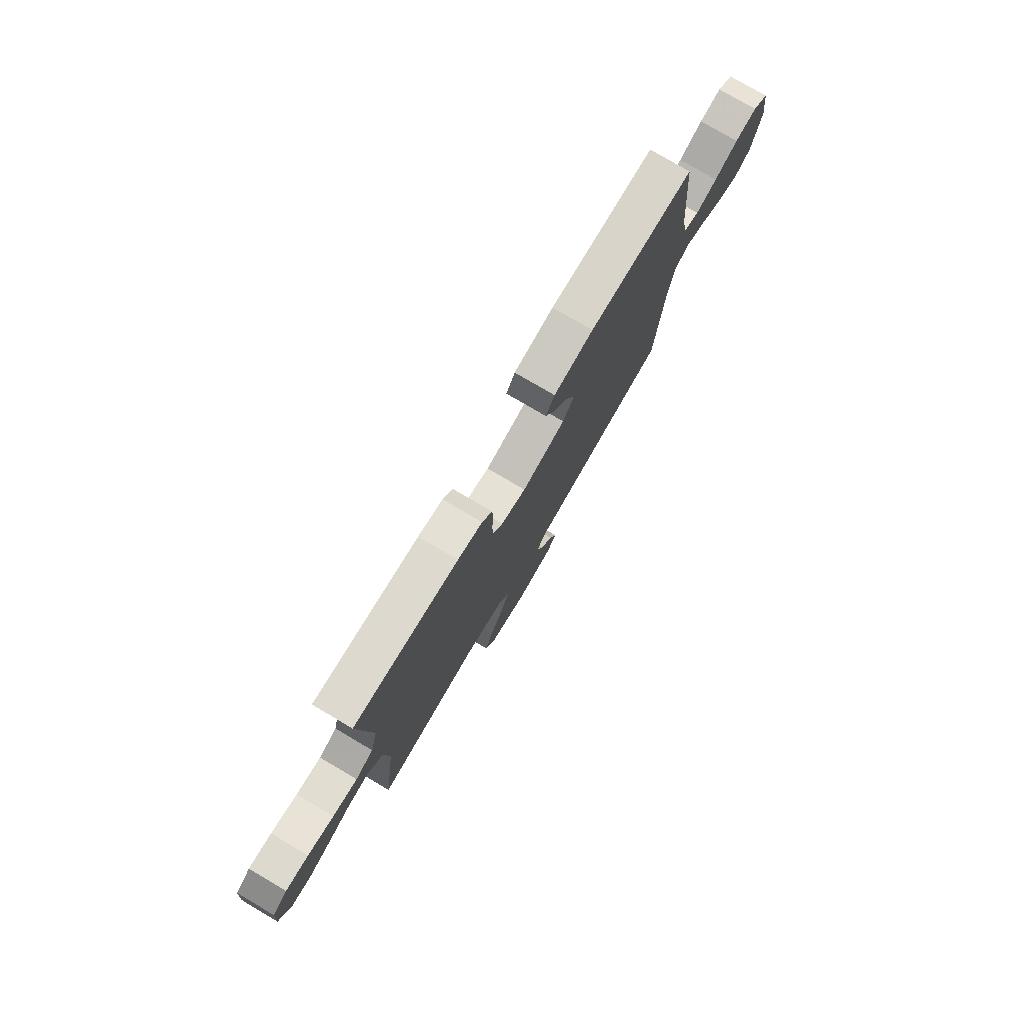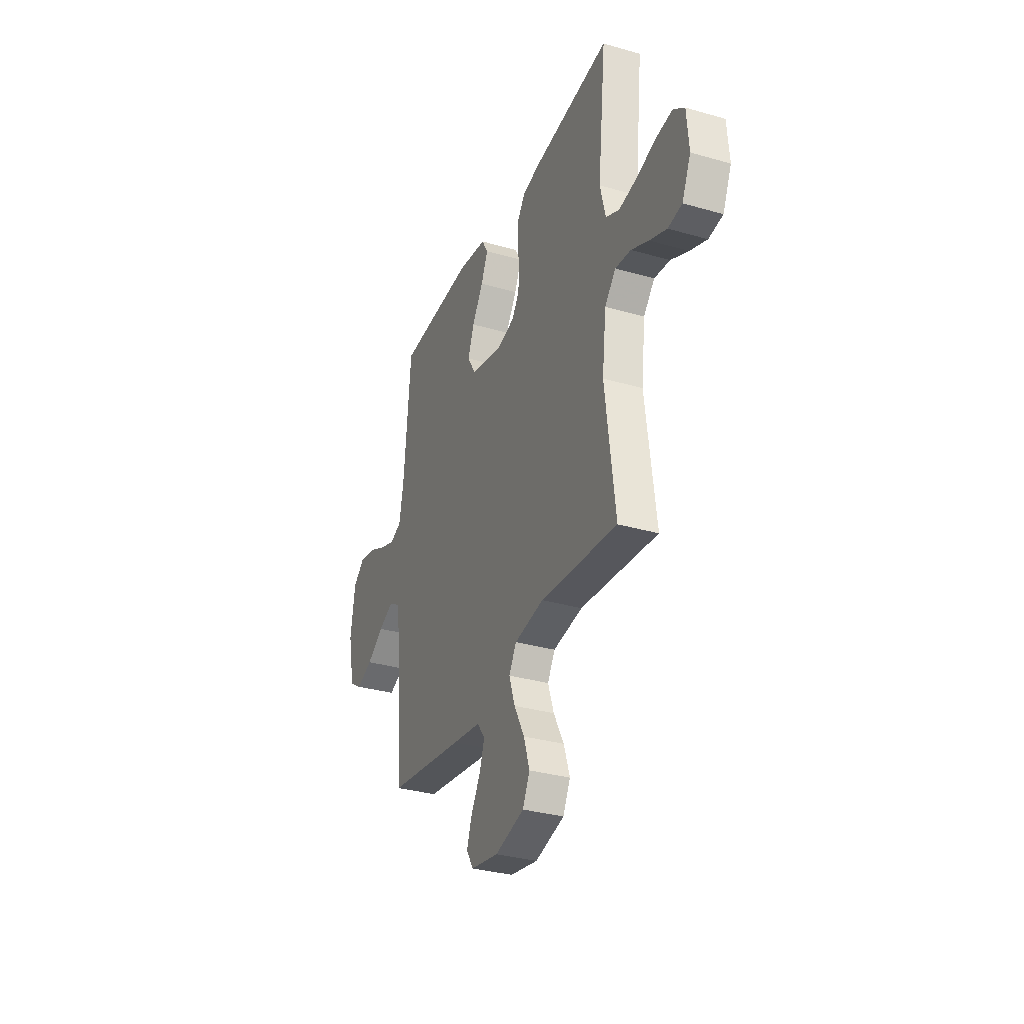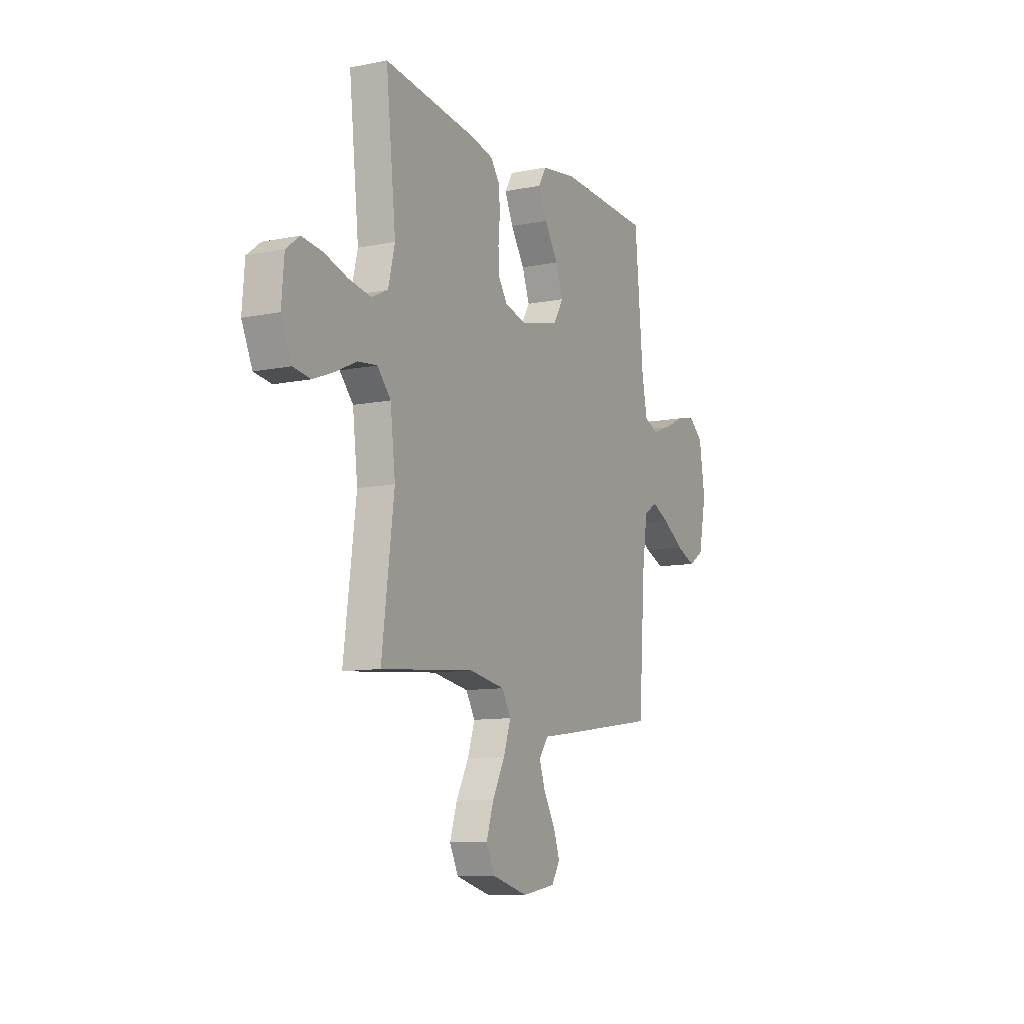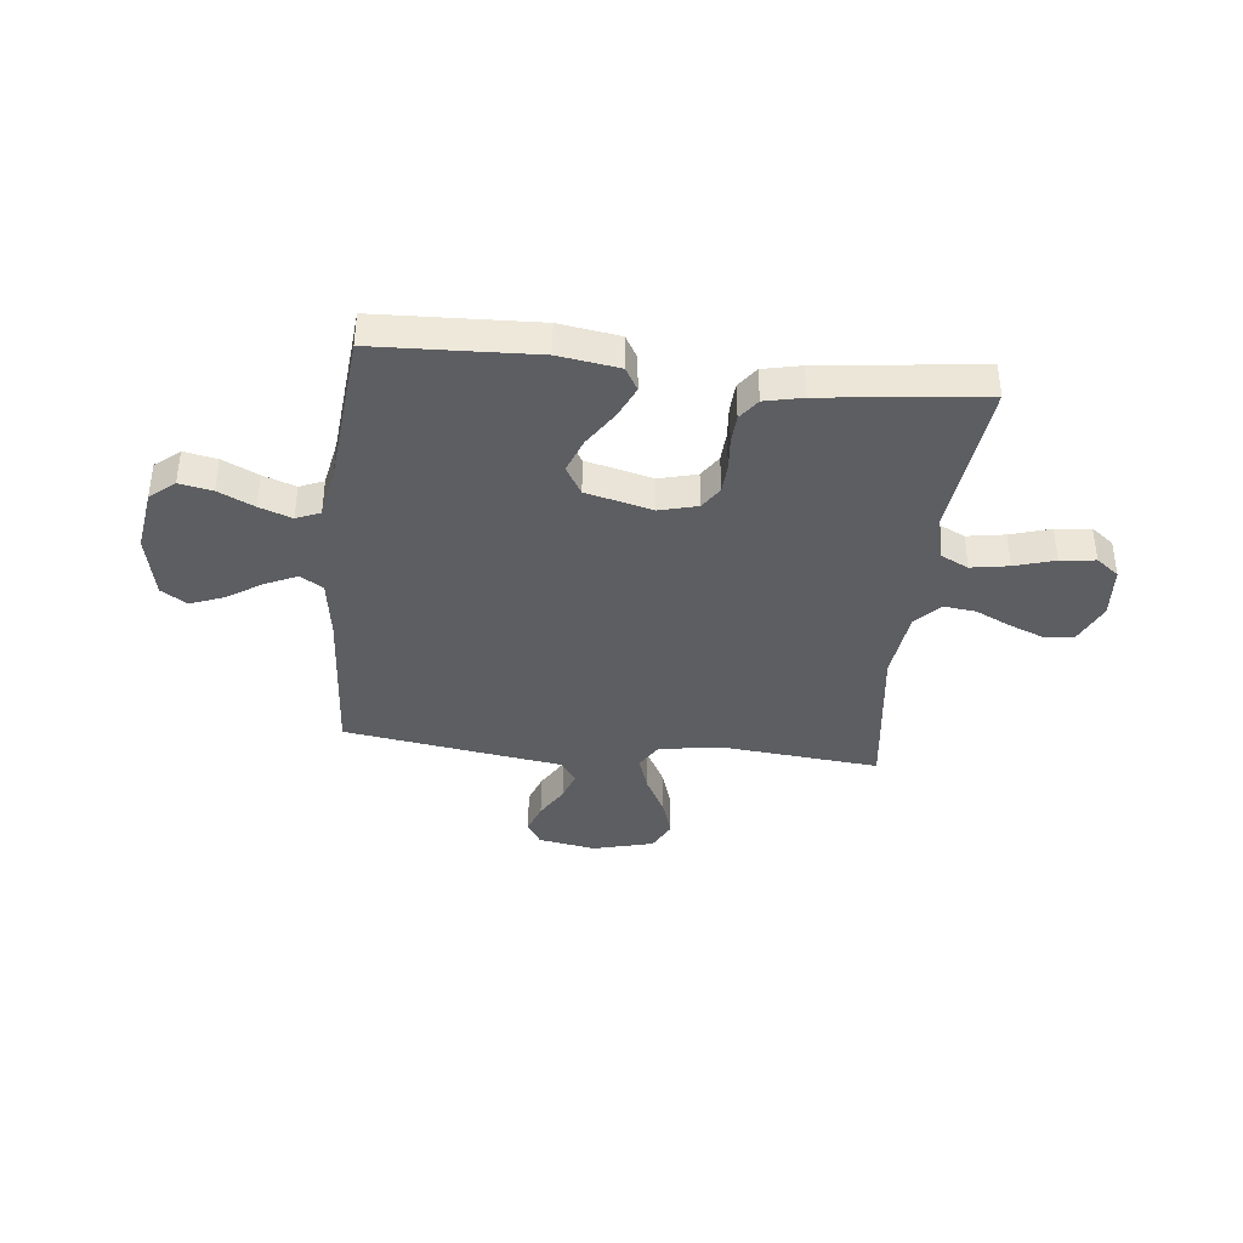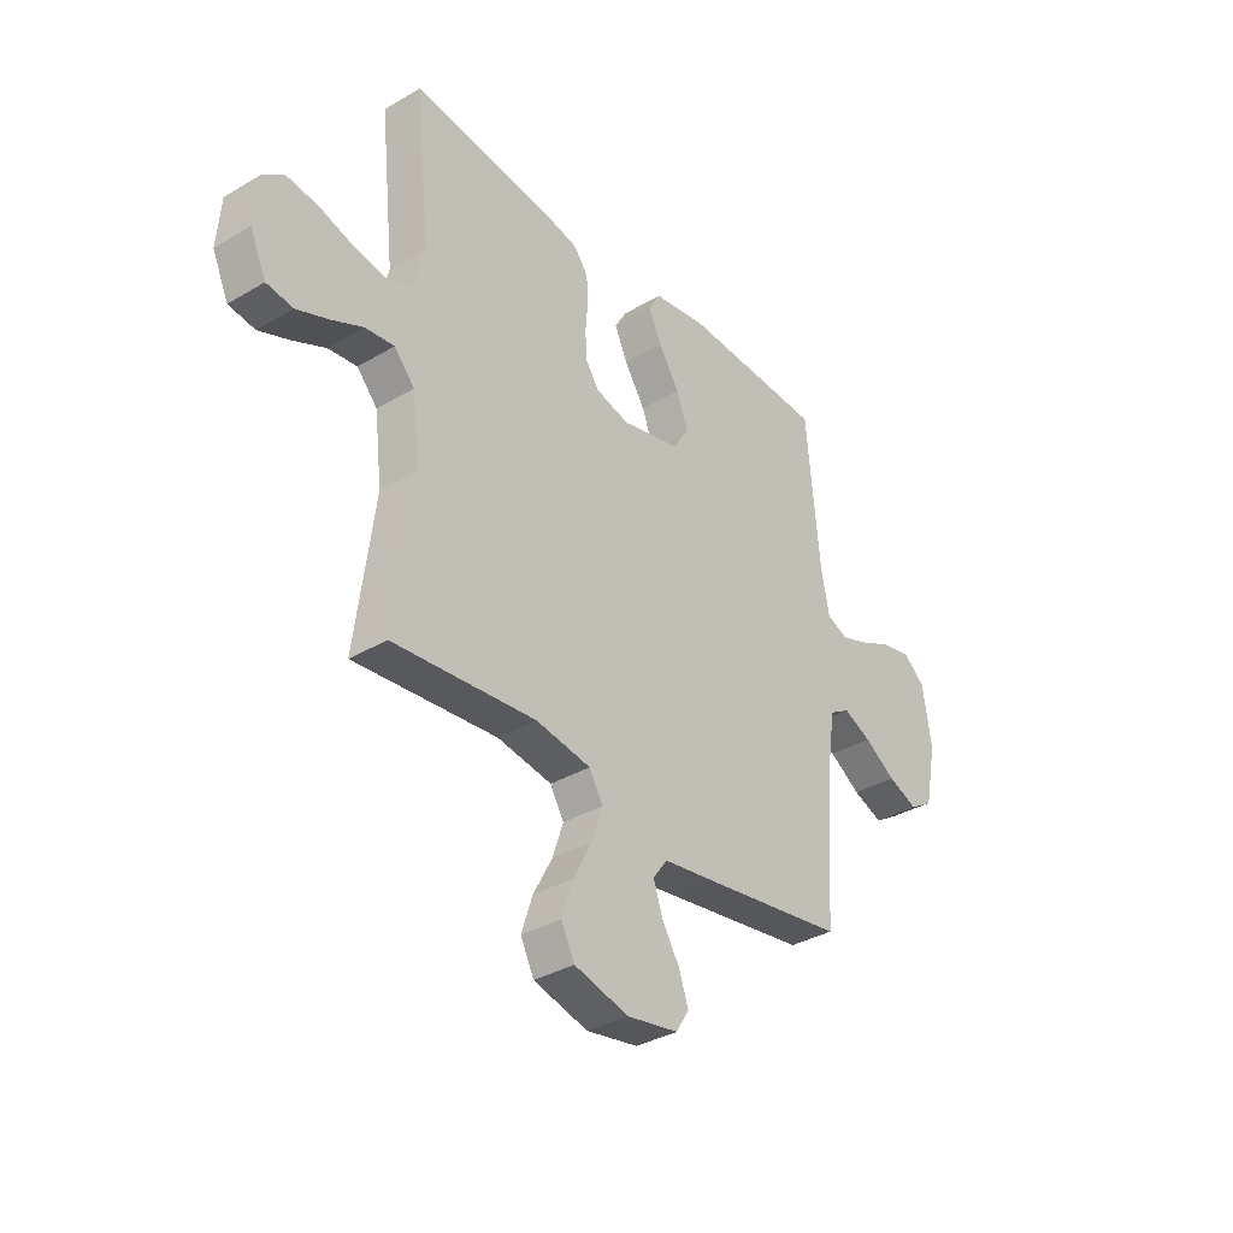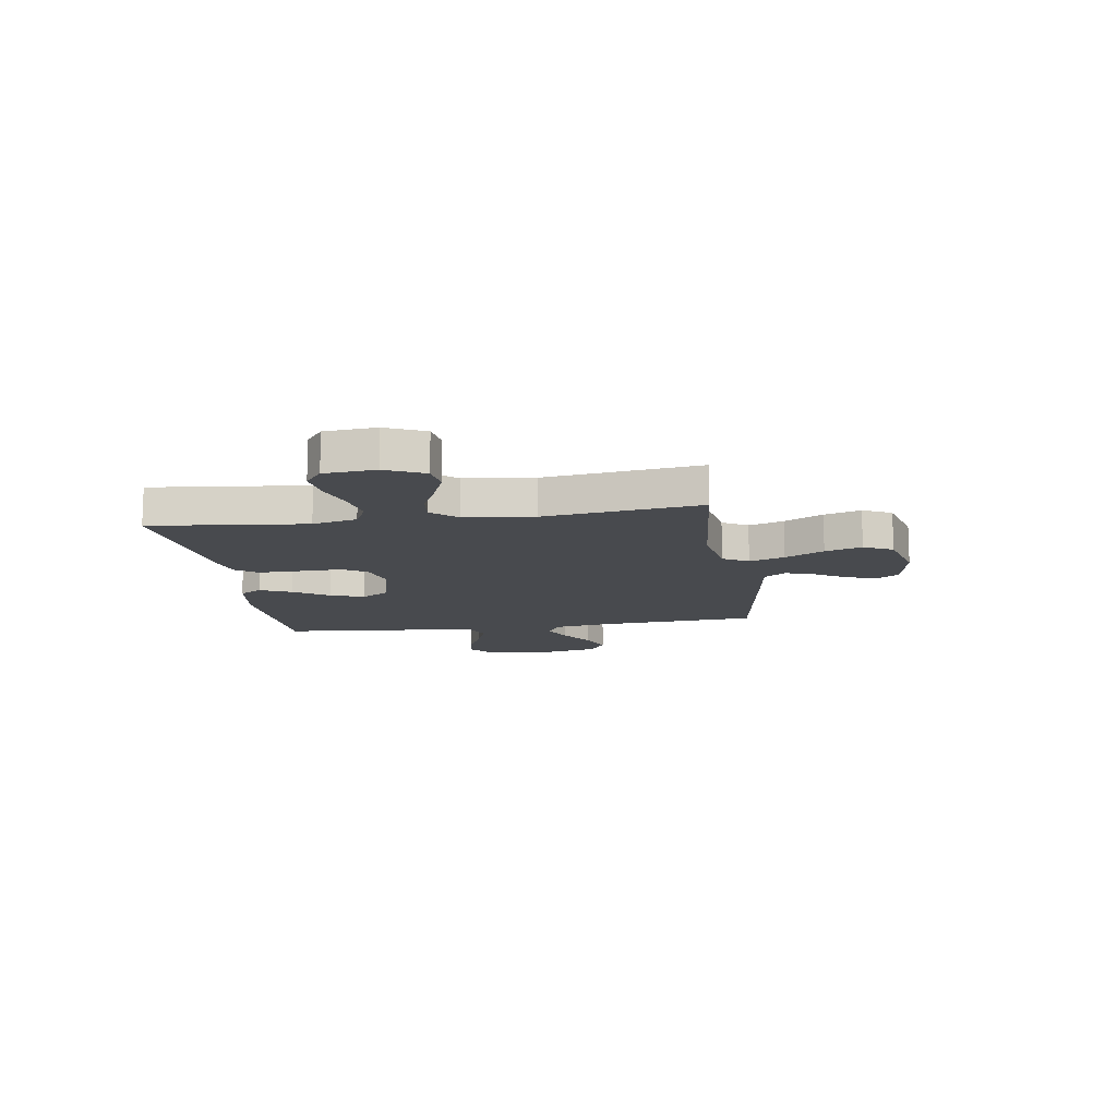
<metadata>
{"format":"obj","ext":"obj","renderer":"f3d","projection":"perspective","resolution":1024,"background":"white","views":[{"elev":78.0,"azim":120.5,"up":"+Z"},{"elev":-32.4,"azim":68.1,"up":"+Z"},{"elev":-10.4,"azim":117.0,"up":"+Z"},{"elev":-38.6,"azim":-6.3,"up":"+Y"},{"elev":-34.9,"azim":128.3,"up":"+Z"},{"elev":-12.8,"azim":98.6,"up":"+Y"}]}
</metadata>
<code>
v 0.5 0.07 -0.5
v 0.2 0.07 -0.472
v 0.085 0.07 -0.491
v 0.056 0.07 -0.54
v 0.079 0.07 -0.608
v 0.119 0.07 -0.683
v 0.142 0.07 -0.754
v 0.114 0.07 -0.81
v 0 0.07 -0.84
v -0.108 0.07 -0.821
v -0.135 0.07 -0.777
v -0.115 0.07 -0.72
v -0.078 0.07 -0.658
v -0.059 0.07 -0.602
v -0.089 0.07 -0.561
v -0.2 0.07 -0.545
v -0.5 0.07 -0.5
v -0.521 0.07 -0.2
v -0.538 0.07 -0.084
v -0.581 0.07 -0.058
v -0.64 0.07 -0.085
v -0.706 0.07 -0.128
v -0.769 0.07 -0.153
v -0.818 0.07 -0.122
v -0.843 0.07 0
v -0.825 0.07 0.119
v -0.779 0.07 0.157
v -0.717 0.07 0.145
v -0.65 0.07 0.113
v -0.589 0.07 0.091
v -0.544 0.07 0.11
v -0.527 0.07 0.2
v -0.5 0.07 0.5
v -0.2 0.07 0.513
v -0.087 0.07 0.496
v -0.062 0.07 0.453
v -0.089 0.07 0.393
v -0.133 0.07 0.325
v -0.157 0.07 0.26
v -0.125 0.07 0.207
v 0 0.07 0.176
v 0.071 0.07 0.195
v 0.099 0.07 0.237
v 0.102 0.07 0.293
v 0.097 0.07 0.353
v 0.1 0.07 0.408
v 0.129 0.07 0.448
v 0.2 0.07 0.464
v 0.5 0.07 0.5
v 0.468 0.07 0.2
v 0.489 0.07 0.114
v 0.541 0.07 0.089
v 0.612 0.07 0.101
v 0.687 0.07 0.124
v 0.753 0.07 0.132
v 0.796 0.07 0.099
v 0.804 0.07 0
v 0.77 0.07 -0.075
v 0.715 0.07 -0.083
v 0.649 0.07 -0.057
v 0.581 0.07 -0.025
v 0.52 0.07 -0.018
v 0.477 0.07 -0.066
v 0.461 0.07 -0.2
v 0.5 0 -0.5
v 0.2 0 -0.472
v 0.085 0 -0.491
v 0.056 0 -0.54
v 0.079 0 -0.608
v 0.119 0 -0.683
v 0.142 0 -0.754
v 0.114 0 -0.81
v 0 0 -0.84
v -0.108 0 -0.821
v -0.135 0 -0.777
v -0.115 0 -0.72
v -0.078 0 -0.658
v -0.059 0 -0.602
v -0.089 0 -0.561
v -0.2 0 -0.545
v -0.5 0 -0.5
v -0.521 0 -0.2
v -0.538 0 -0.084
v -0.581 0 -0.058
v -0.64 0 -0.085
v -0.706 0 -0.128
v -0.769 0 -0.153
v -0.818 0 -0.122
v -0.843 0 0
v -0.825 0 0.119
v -0.779 0 0.157
v -0.717 0 0.145
v -0.65 0 0.113
v -0.589 0 0.091
v -0.544 0 0.11
v -0.527 0 0.2
v -0.5 0 0.5
v -0.2 0 0.513
v -0.087 0 0.496
v -0.062 0 0.453
v -0.089 0 0.393
v -0.133 0 0.325
v -0.157 0 0.26
v -0.125 0 0.207
v 0 0 0.176
v 0.071 0 0.195
v 0.099 0 0.237
v 0.102 0 0.293
v 0.097 0 0.353
v 0.1 0 0.408
v 0.129 0 0.448
v 0.2 0 0.464
v 0.5 0 0.5
v 0.468 0 0.2
v 0.489 0 0.114
v 0.541 0 0.089
v 0.612 0 0.101
v 0.687 0 0.124
v 0.753 0 0.132
v 0.796 0 0.099
v 0.804 0 0
v 0.77 0 -0.075
v 0.715 0 -0.083
v 0.649 0 -0.057
v 0.581 0 -0.025
v 0.52 0 -0.018
v 0.477 0 -0.066
v 0.461 0 -0.2
f 59 60 61
f 58 59 61
f 57 58 61
f 56 57 61
f 55 56 61
f 54 55 61
f 53 54 61
f 52 53 61 62
f 51 52 62 63
f 48 49 50
f 47 48 50
f 46 47 50
f 45 46 50
f 44 45 50
f 51 63 64
f 50 51 64
f 44 50 64
f 43 44 64
f 36 37 38
f 35 36 38
f 34 35 38
f 33 34 38
f 32 33 38
f 31 32 38 39
f 30 31 39 40
f 27 28 29
f 26 27 29
f 25 26 29
f 24 25 29
f 23 24 29
f 22 23 29
f 21 22 29
f 20 21 29 30
f 30 40 41
f 20 30 41
f 19 20 41
f 15 16 17 18
f 11 12 13
f 10 11 13
f 9 10 13
f 8 9 13
f 7 8 13
f 6 7 13
f 5 6 13
f 4 5 13 14
f 3 4 14 15
f 64 1 2
f 43 64 2
f 42 43 2
f 19 41 42
f 18 19 42
f 15 18 42
f 3 15 42
f 2 3 42
f 125 124 123
f 125 123 122
f 125 122 121
f 125 121 120
f 125 120 119
f 125 119 118
f 125 118 117
f 126 125 117 116
f 127 126 116 115
f 114 113 112
f 114 112 111
f 114 111 110
f 114 110 109
f 114 109 108
f 128 127 115
f 128 115 114
f 128 114 108
f 128 108 107
f 102 101 100
f 102 100 99
f 102 99 98
f 102 98 97
f 102 97 96
f 103 102 96 95
f 104 103 95 94
f 93 92 91
f 93 91 90
f 93 90 89
f 93 89 88
f 93 88 87
f 93 87 86
f 93 86 85
f 94 93 85 84
f 105 104 94
f 105 94 84
f 105 84 83
f 82 81 80 79
f 77 76 75
f 77 75 74
f 77 74 73
f 77 73 72
f 77 72 71
f 77 71 70
f 77 70 69
f 78 77 69 68
f 79 78 68 67
f 66 65 128
f 66 128 107
f 66 107 106
f 106 105 83
f 106 83 82
f 106 82 79
f 106 79 67
f 106 67 66
f 1 65 66 2
f 2 66 67 3
f 3 67 68 4
f 4 68 69 5
f 5 69 70 6
f 6 70 71 7
f 7 71 72 8
f 8 72 73 9
f 9 73 74 10
f 10 74 75 11
f 11 75 76 12
f 12 76 77 13
f 13 77 78 14
f 14 78 79 15
f 15 79 80 16
f 16 80 81 17
f 17 81 82 18
f 18 82 83 19
f 19 83 84 20
f 20 84 85 21
f 21 85 86 22
f 22 86 87 23
f 23 87 88 24
f 24 88 89 25
f 25 89 90 26
f 26 90 91 27
f 27 91 92 28
f 28 92 93 29
f 29 93 94 30
f 30 94 95 31
f 31 95 96 32
f 32 96 97 33
f 33 97 98 34
f 34 98 99 35
f 35 99 100 36
f 36 100 101 37
f 37 101 102 38
f 38 102 103 39
f 39 103 104 40
f 40 104 105 41
f 41 105 106 42
f 42 106 107 43
f 43 107 108 44
f 44 108 109 45
f 45 109 110 46
f 46 110 111 47
f 47 111 112 48
f 48 112 113 49
f 49 113 114 50
f 50 114 115 51
f 51 115 116 52
f 52 116 117 53
f 53 117 118 54
f 54 118 119 55
f 55 119 120 56
f 56 120 121 57
f 57 121 122 58
f 58 122 123 59
f 59 123 124 60
f 60 124 125 61
f 61 125 126 62
f 62 126 127 63
f 63 127 128 64
f 64 128 65 1

</code>
